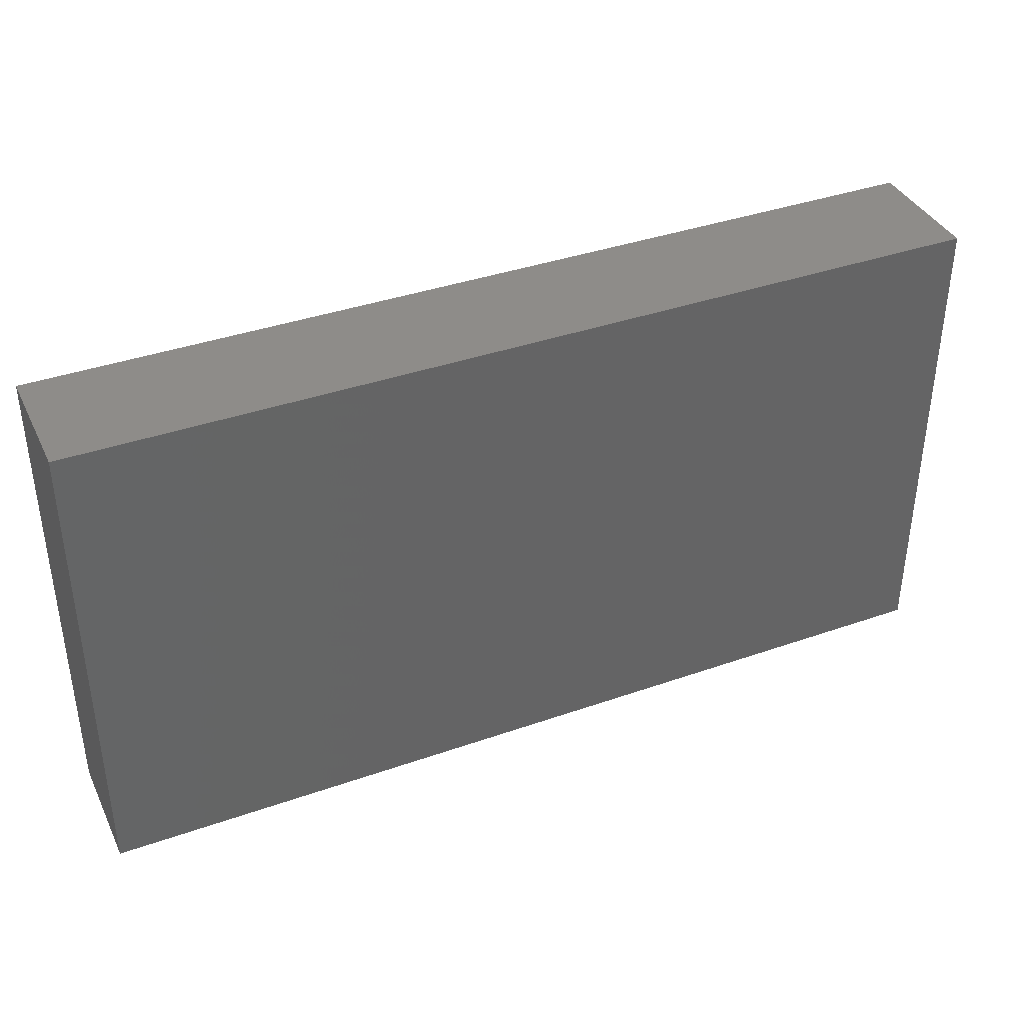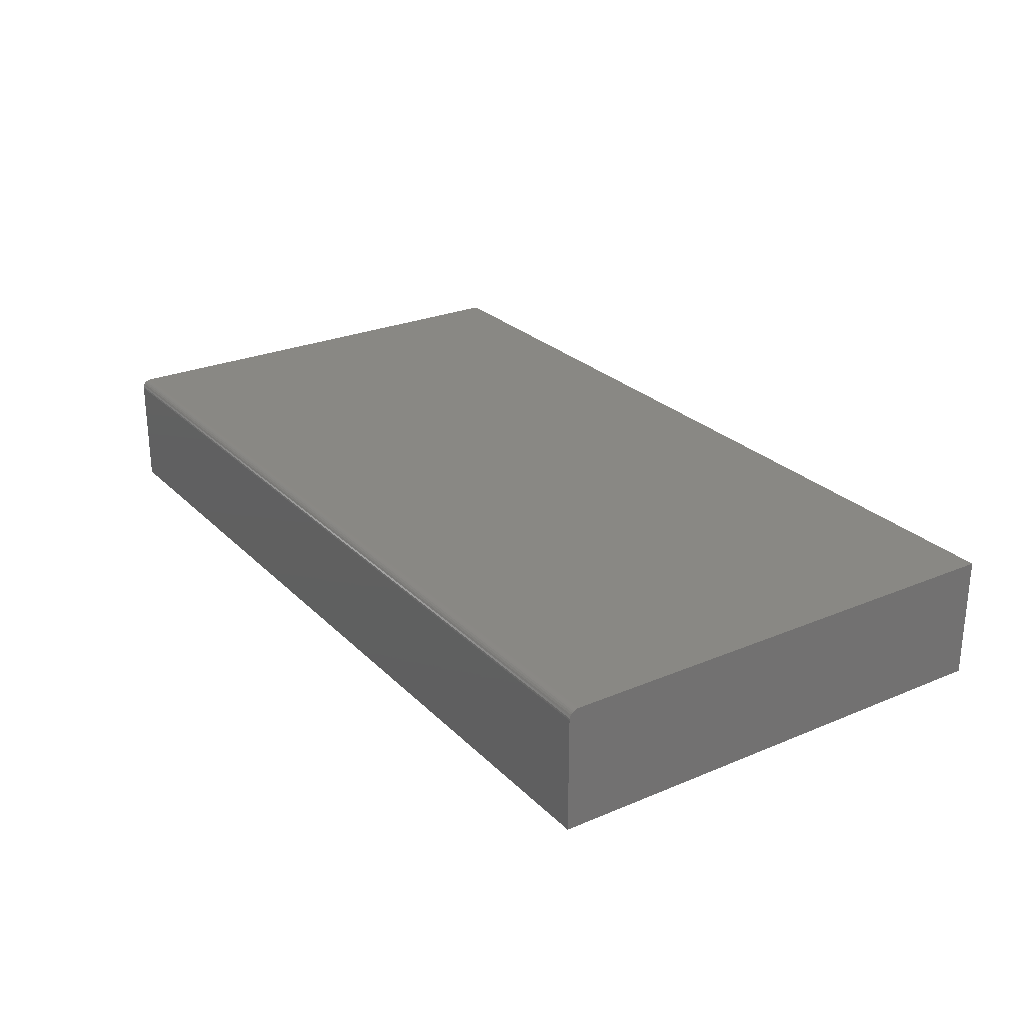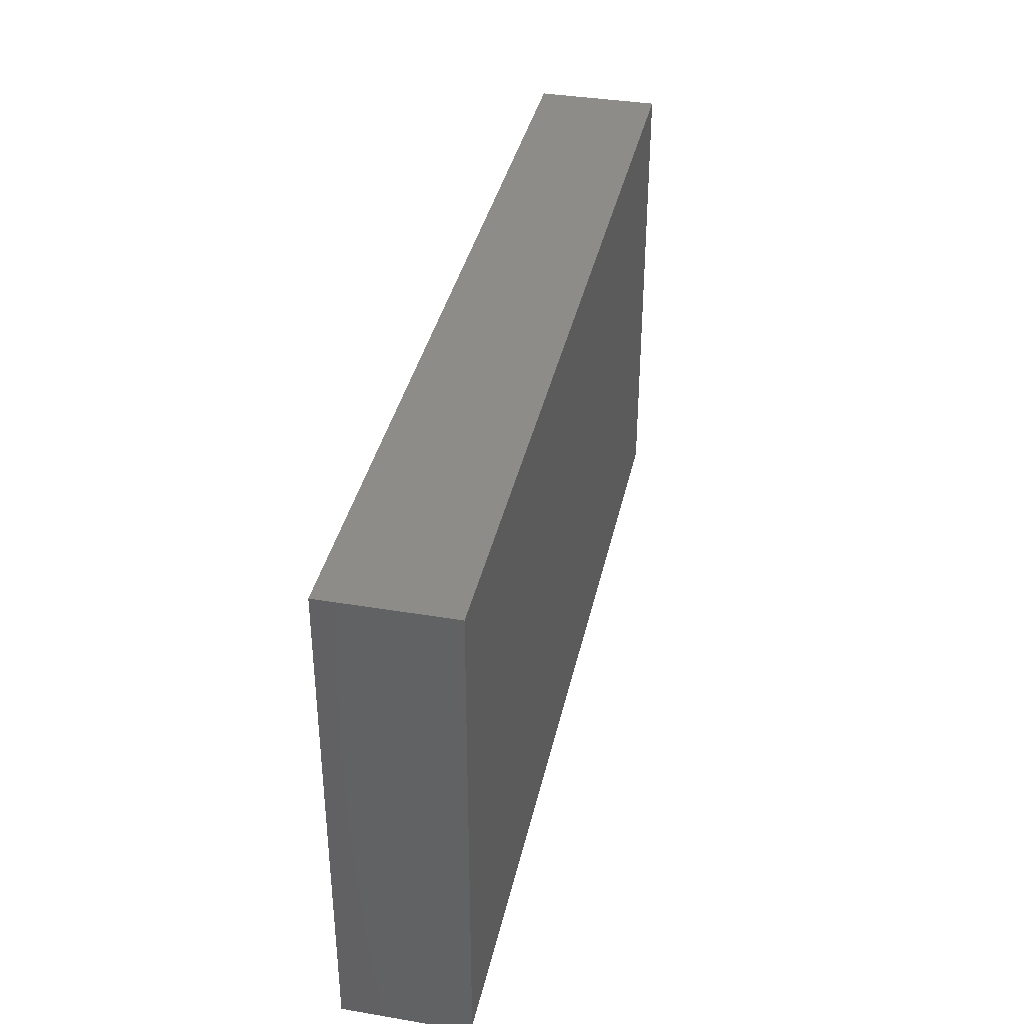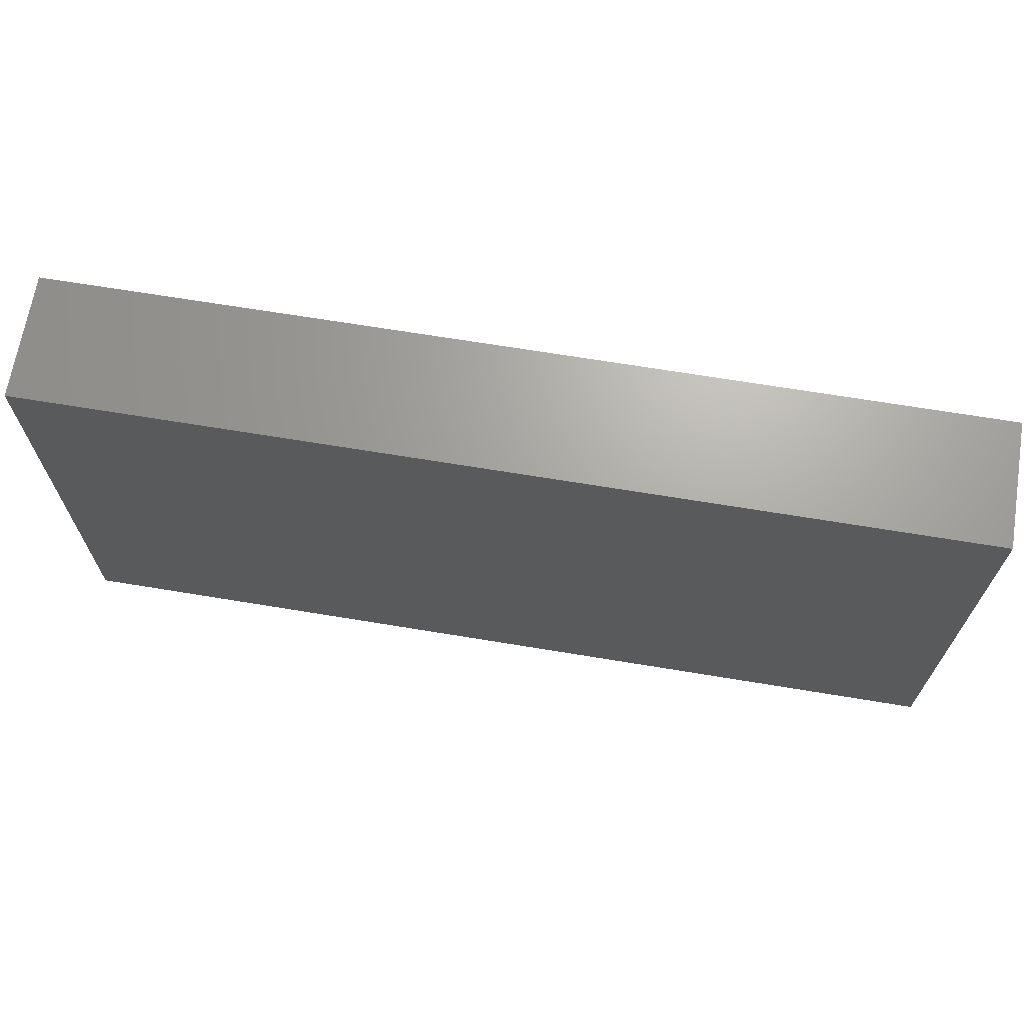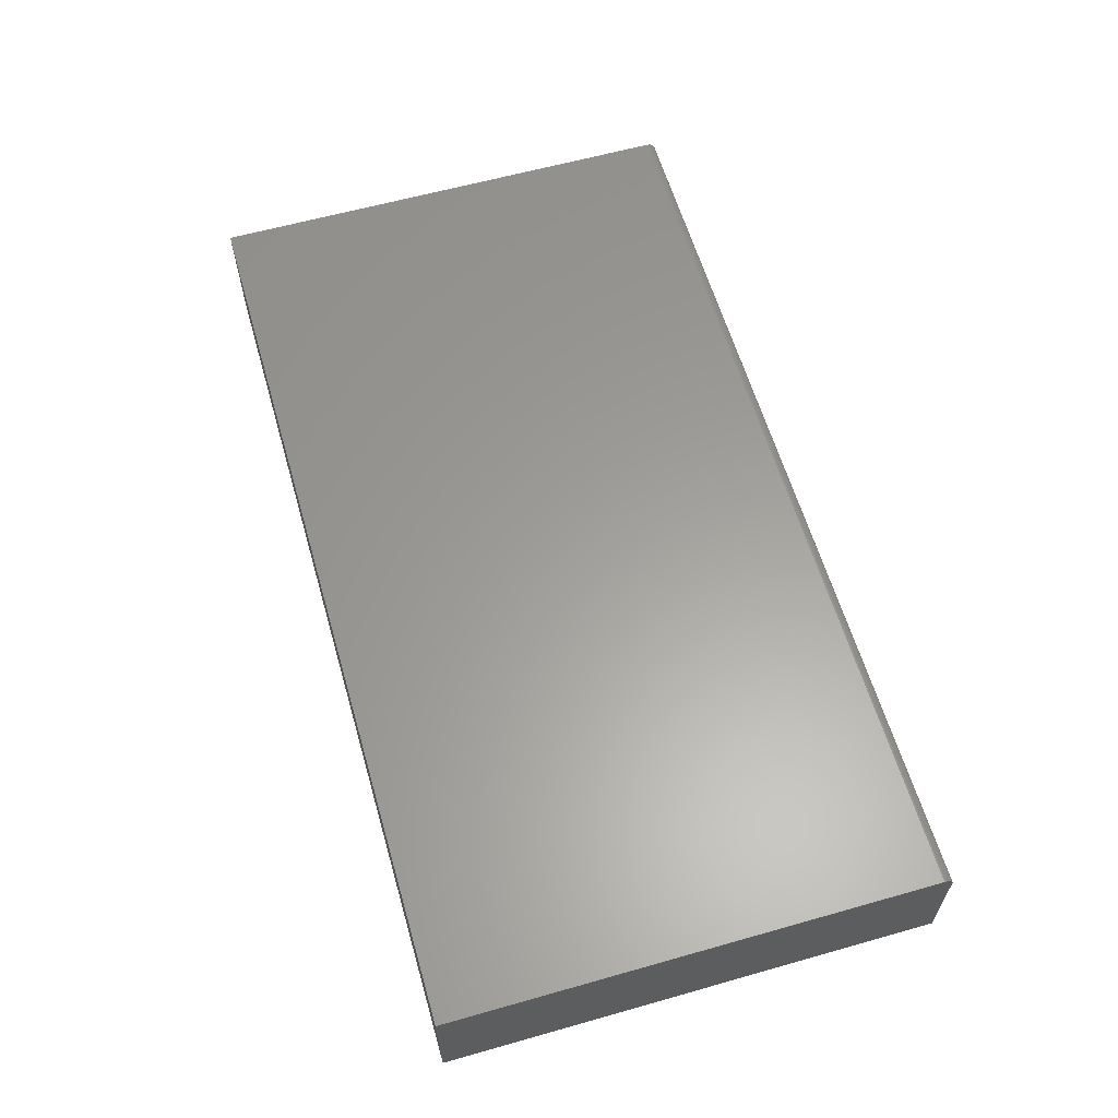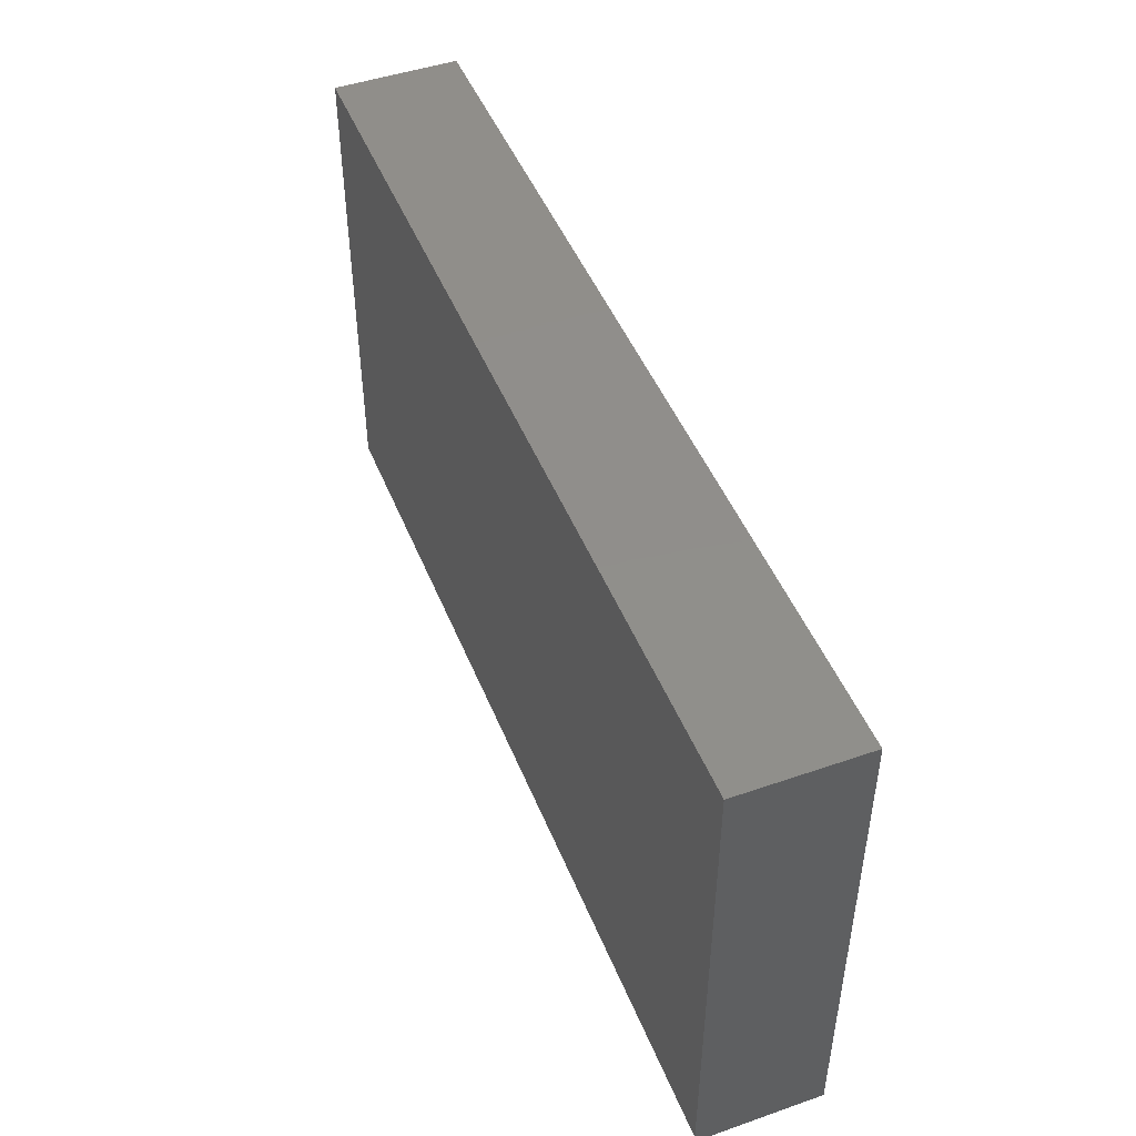
<metadata>
{"format":"stl","ext":"stl","renderer":"f3d","projection":"perspective","resolution":1024,"background":"white","views":[{"elev":38.4,"azim":156.1,"up":"+Y"},{"elev":26.0,"azim":56.3,"up":"+Z"},{"elev":37.2,"azim":-77.8,"up":"+Y"},{"elev":67.7,"azim":9.4,"up":"+Y"},{"elev":60.8,"azim":-106.1,"up":"+Z"},{"elev":47.2,"azim":68.6,"up":"+Y"}]}
</metadata>
<code>
# stl→obj: 24 verts, 44 faces
v 0 -0.3906 0.1016
v 0.75 -0.3906 0.1016
v 0 0.004194 0.1016
v 0.75 0.004194 0.1016
v 0 -0.395 0.1002
v 0 -0.3971 0.09809
v 0 -0.3961 0.09927
v 0 0.004194 0
v 0 -0.3984 0
v 0 -0.3936 0.101
v 0 -0.3921 0.1014
v 0 -0.3984 0.09375
v 0 -0.3983 0.09527
v 0 -0.3978 0.09674
v 0.75 -0.3921 0.1014
v 0.75 -0.395 0.1002
v 0.75 -0.3936 0.101
v 0.75 0.004194 0
v 0.75 -0.3961 0.09927
v 0.75 -0.3971 0.09809
v 0.75 -0.3978 0.09674
v 0.75 -0.3983 0.09527
v 0.75 -0.3984 0.09375
v 0.75 -0.3984 0
f 1 2 3
f 3 2 4
f 5 6 7
f 1 3 8
f 9 6 5
f 9 5 10
f 9 10 11
f 9 11 1
f 9 1 8
f 6 9 12
f 6 12 13
f 6 13 14
f 2 15 16
f 16 15 17
f 18 4 2
f 18 2 16
f 18 16 19
f 18 19 20
f 18 20 21
f 18 21 22
f 18 22 23
f 18 23 24
f 12 9 23
f 23 9 24
f 12 23 13
f 13 23 22
f 13 22 14
f 14 22 21
f 14 21 6
f 6 21 20
f 6 20 7
f 7 20 19
f 7 19 5
f 5 19 16
f 5 16 10
f 10 16 17
f 10 17 11
f 11 17 15
f 11 15 1
f 1 15 2
f 9 8 24
f 24 8 18
f 4 18 3
f 3 18 8

</code>
